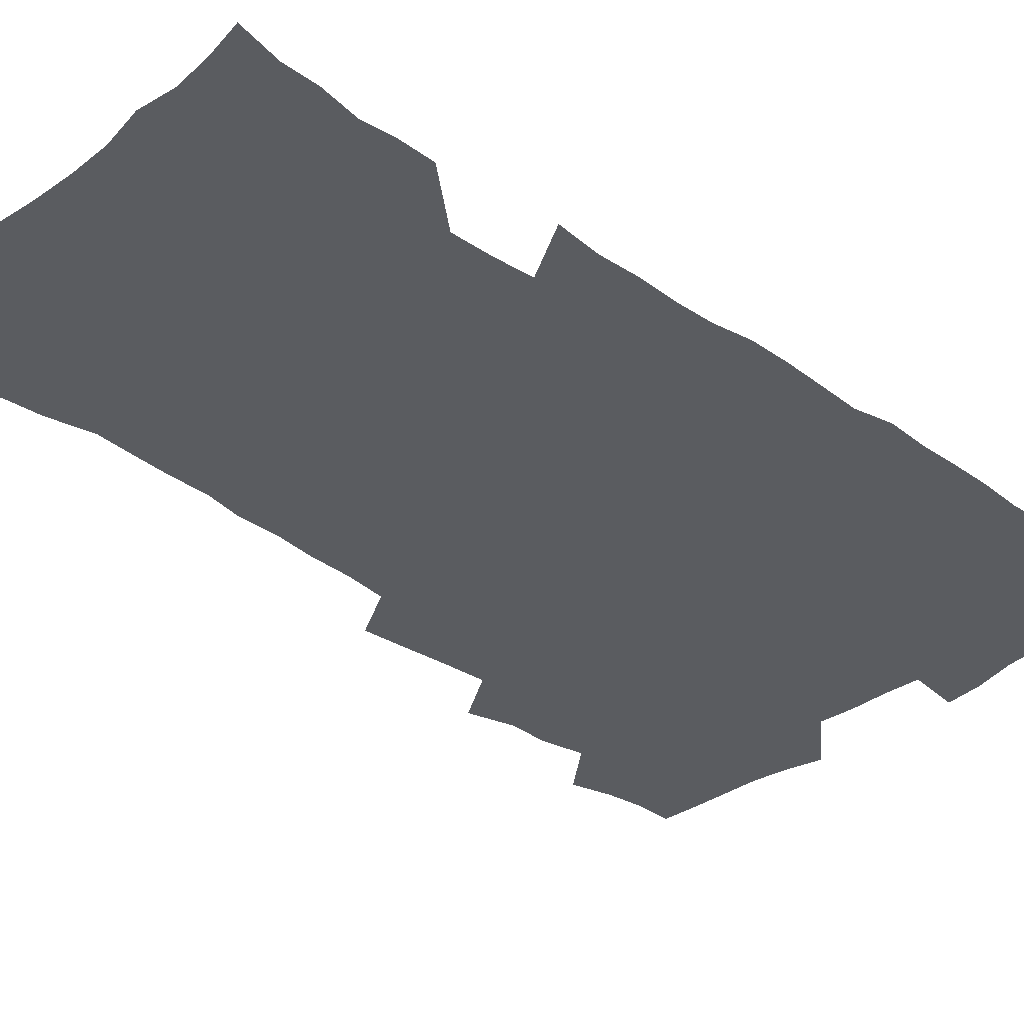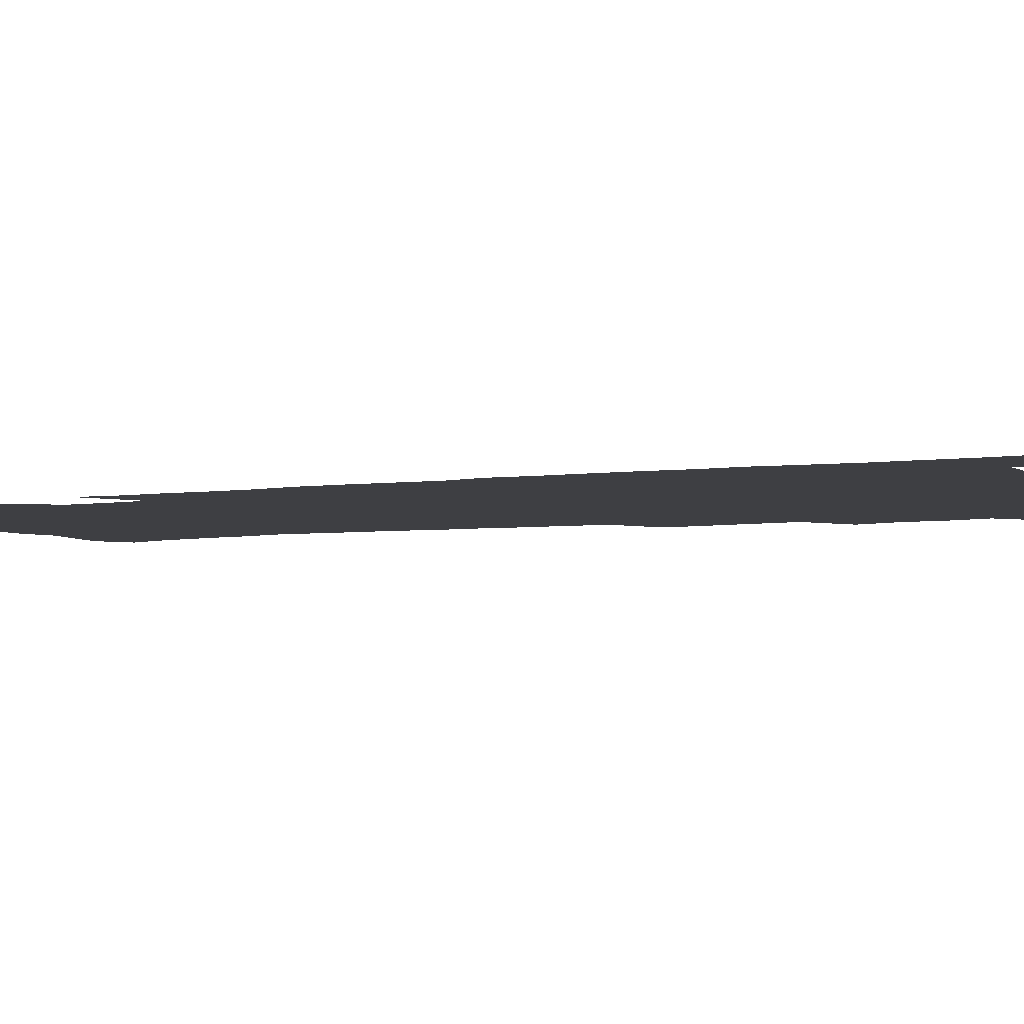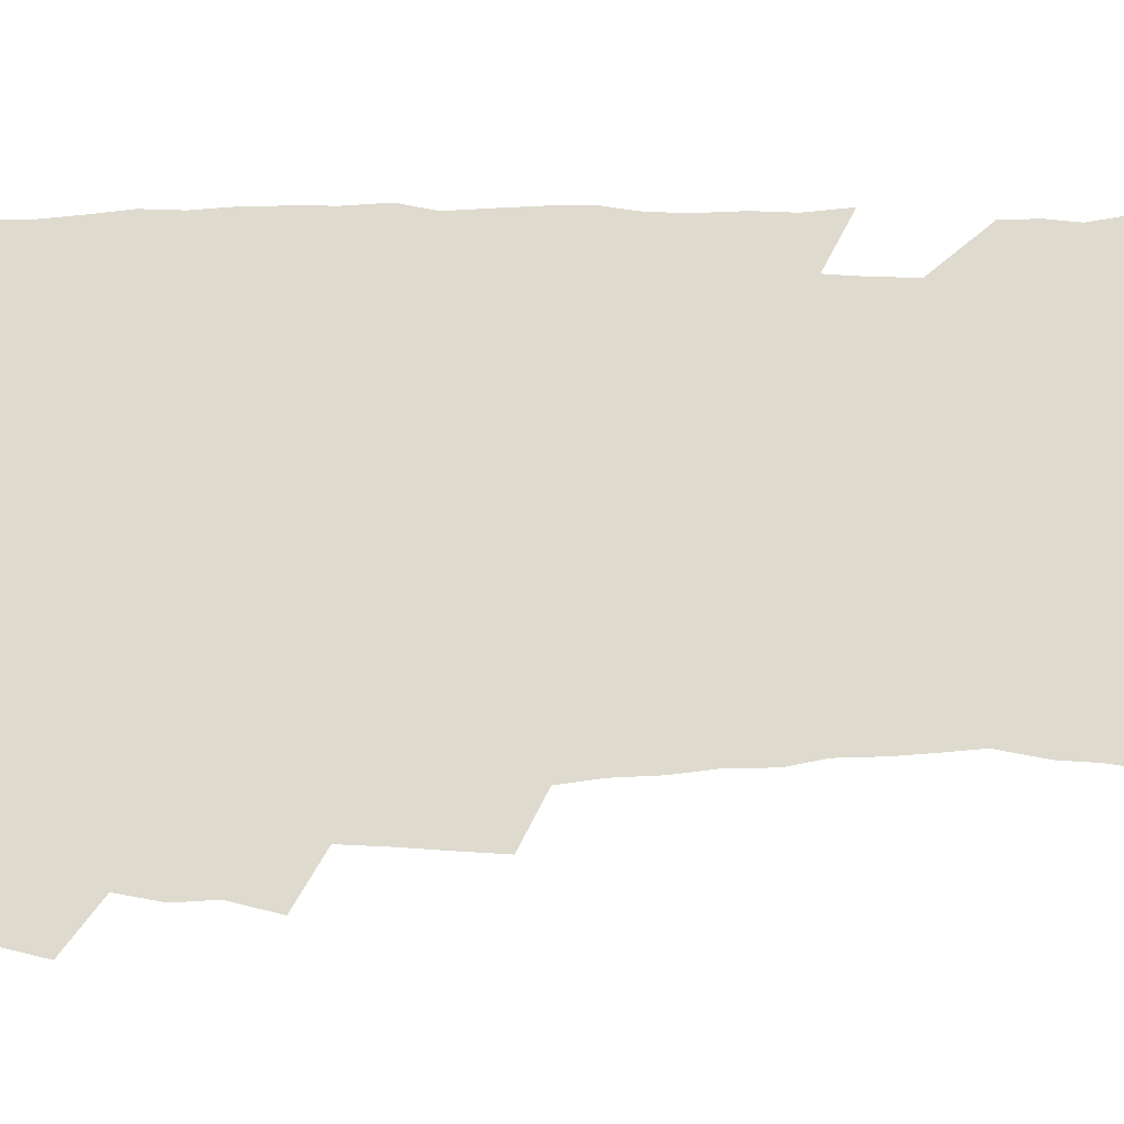
<metadata>
{"format":"obj","ext":"obj","renderer":"f3d","projection":"perspective","resolution":1024,"background":"white","views":[{"elev":-33.8,"azim":46.0,"up":"+Z"},{"elev":-4.3,"azim":116.8,"up":"+Z"},{"elev":71.2,"azim":-90.7,"up":"+Z"}]}
</metadata>
<code>
v 475.2 523.6 0
v 479.2 539.2 0
v 481 554 0
v 480.5 569.1 0
v 487.3 457.7 0
v 492.1 476.2 0
v 491.4 491.7 0
v 494.7 508.5 0
v 495.4 523.8 0
v 497.5 538.9 0
v 496.9 553.9 0
v 495.4 569.9 0
v 504.2 392.8 0
v 505.5 410.5 0
v 506.9 428 0
v 508 445.3 0
v 509.3 462.1 0
v 510.4 478.2 0
v 511.2 493.9 0
v 510.7 508.8 0
v 514 524.4 0
v 513.2 539 0
v 512.2 554 0
v 510.4 570.3 0
v 519.5 181 0
v 524.5 195.3 0
v 527 208.5 0
v 529.3 222.6 0
v 530.4 236.8 0
v 534.1 255 0
v 533 269 0
v 532 284.2 0
v 531.7 301.2 0
v 529.1 315.5 0
v 529 333 0
v 527.2 348.6 0
v 526.6 366.1 0
v 524.5 382.1 0
v 525.3 399.9 0
v 526.5 417.1 0
v 526.3 432.9 0
v 527.6 449.4 0
v 527.2 464.4 0
v 528.8 480.3 0
v 529.6 495.2 0
v 528.4 509.8 0
v 529 524.4 0
v 528.3 539.2 0
v 527 554.5 0
v 525.2 570.6 0
v 532.8 172.3 0
v 540.2 188.9 0
v 541.5 201.5 0
v 544.1 216.2 0
v 548.8 234.5 0
v 549.2 249.1 0
v 549.9 264.5 0
v 548.1 277.8 0
v 547.6 293 0
v 547.6 309.8 0
v 547 325.8 0
v 546.2 341.5 0
v 544.2 356.1 0
v 545 373.7 0
v 542.8 388.1 0
v 542.6 404.1 0
v 543.2 420.4 0
v 542.8 435.5 0
v 543.1 450.9 0
v 544.3 466.5 0
v 543.9 480.9 0
v 545 495.9 0
v 546.1 510.2 0
v 545.1 524.3 0
v 543.3 539.7 0
v 541.3 556.3 0
v 539.4 572.8 0
v 547.8 174.6 0
v 553.2 190 0
v 557.9 207 0
v 562.2 225.2 0
v 563.3 240.3 0
v 565 257 0
v 564.7 271.3 0
v 563.8 285.4 0
v 562.2 299 0
v 561.9 314.8 0
v 561.6 330.8 0
v 560.2 345.1 0
v 560.6 362.2 0
v 560 377.3 0
v 558.5 391.4 0
v 558.3 407 0
v 558.7 422.6 0
v 559.3 438.1 0
v 559.7 453.2 0
v 559.6 467.6 0
v 560 482.3 0
v 560.2 496.5 0
v 560.3 510.5 0
v 559.6 524.6 0
v 558.5 539.5 0
v 557.2 554.9 0
v 553.2 576.3 0
v 565.3 177.7 0
v 569.6 193.6 0
v 574.8 213.6 0
v 577 230.2 0
v 577.4 244.7 0
v 577.8 259.8 0
v 577.5 273.9 0
v 577.1 288.8 0
v 575.6 302.1 0
v 576.5 320.1 0
v 575.7 334.4 0
v 574.3 348.1 0
v 575.2 365.6 0
v 573.6 379 0
v 574.9 395.9 0
v 574.6 410.4 0
v 574.1 424.5 0
v 574.2 439.5 0
v 574.5 454.2 0
v 573.4 467.9 0
v 574.3 482.7 0
v 574.8 497 0
v 574.4 510.9 0
v 573.6 525.3 0
v 573.6 539 0
v 572 554.5 0
v 578.6 173.1 0
v 585.2 196.4 0
v 588.6 215.3 0
v 589.6 230.9 0
v 590.2 246.3 0
v 590.4 261.1 0
v 590.7 277 0
v 590 290.7 0
v 589.4 305.4 0
v 589.5 321.3 0
v 589.1 336.3 0
v 589 352 0
v 588.9 367.3 0
v 588.8 382.3 0
v 588.6 396.8 0
v 588 410.4 0
v 588.6 426.2 0
v 588 439.9 0
v 588.6 454.9 0
v 588.3 468.9 0
v 588.5 483 0
v 588.8 497.1 0
v 588.8 511.1 0
v 588.3 525.3 0
v 587.6 539.7 0
v 586.3 555.7 0
v 594.5 171.9 0
v 599 194 0
v 602.6 218.4 0
v 603.3 234 0
v 603.6 248.9 0
v 603.5 263 0
v 603.5 277.6 0
v 603.5 293.4 0
v 603.4 309.1 0
v 602.9 323 0
v 603 339.1 0
v 602.9 354.1 0
v 602.7 368.8 0
v 602.5 383.2 0
v 602.4 397.8 0
v 602.5 412.4 0
v 602.6 427 0
v 603 441.9 0
v 602.8 455.5 0
v 602.9 469.8 0
v 603 483.5 0
v 602.7 497.3 0
v 603 511.3 0
v 602.6 525.5 0
v 601.9 540.5 0
v 601.3 555.6 0
v 611.8 173.5 0
v 614.1 195.4 0
v 615.7 217.6 0
v 616.1 233.7 0
v 616.2 249.3 0
v 616.1 262.1 0
v 616.5 279.8 0
v 616.4 293.5 0
v 616.3 308.8 0
v 616.2 324.2 0
v 616.3 340.7 0
v 616.2 354.7 0
v 616 368.9 0
v 615.9 382.8 0
v 616 397.7 0
v 616.1 411.6 0
v 616.3 427 0
v 616.5 441.5 0
v 616.6 455.5 0
v 616.7 469.7 0
v 616.7 483.7 0
v 617.1 497.6 0
v 617 511.5 0
v 617.1 525.4 0
v 616.8 539.8 0
v 615.9 556.4 0
v 613.1 577.3 0
v 628.8 174.3 0
v 628.9 197.1 0
v 629 216.8 0
v 629 233.6 0
v 629.1 248.5 0
v 629.3 264.8 0
v 629.3 279.8 0
v 629.3 294 0
v 629.3 308.3 0
v 629.4 322.6 0
v 629.3 339.7 0
v 629.3 354.7 0
v 629.4 369 0
v 629.5 384.1 0
v 629.6 397.7 0
v 629.8 412.2 0
v 630.1 426.5 0
v 630.1 441.4 0
v 630.4 455.1 0
v 630.3 469.9 0
v 630.6 483.4 0
v 630.8 497.4 0
v 631.2 511.4 0
v 631.3 525.6 0
v 631.1 540.3 0
v 630.7 555.5 0
v 628.2 575.7 0
v 645.3 174.1 0
v 643.4 197 0
v 642.5 215.9 0
v 642.3 231.6 0
v 641.9 248 0
v 642.3 262.7 0
v 642 278.9 0
v 642 294 0
v 642.5 307.5 0
v 642.4 325 0
v 642.5 339.3 0
v 642.6 353.8 0
v 642.9 368.1 0
v 643 382.9 0
v 643.2 397.3 0
v 643.2 412.1 0
v 644 425.4 0
v 643.8 440.7 0
v 644.3 454.7 0
v 644.1 469.5 0
v 644.3 483.4 0
v 645.1 497.2 0
v 645.3 511.3 0
v 645.8 525.3 0
v 646.1 539.4 0
v 645.6 554.8 0
v 644.8 571.6 0
v 661.8 171.3 0
v 658.2 194.9 0
v 656.2 214.2 0
v 655.7 229.8 0
v 656.2 243.7 0
v 655.1 261.4 0
v 655.2 276.4 0
v 655.4 291.5 0
v 655.6 307 0
v 656 321.9 0
v 656.2 336.9 0
v 656.6 351.5 0
v 656.5 366.7 0
v 656.7 381.5 0
v 657 396 0
v 657.3 410.6 0
v 657.7 424.9 0
v 659.5 438.2 0
v 658.6 454 0
v 659.3 467.9 0
v 659 482.6 0
v 659 497 0
v 658.9 511 0
v 660.5 525.1 0
v 660.2 539.5 0
v 660.3 554.3 0
v 660.1 570.1 0
v 676.6 173.1 0
v 674.1 190.5 0
v 670.8 210.7 0
v 670 226.3 0
v 669 242.6 0
v 668.8 257.4 0
v 668.6 272.7 0
v 668.9 288.2 0
v 670 302.7 0
v 669.8 318.8 0
v 671.7 332.1 0
v 670.8 348.7 0
v 671.2 363.4 0
v 671.6 378.3 0
v 672.7 392.5 0
v 672.2 408.1 0
v 672.1 423.3 0
v 673.2 437.5 0
v 672.8 452.8 0
v 673.5 467.1 0
v 673.3 482 0
v 673.6 496.3 0
v 676.2 510.6 0
v 675.6 525.1 0
v 674.9 539.8 0
v 675 554.4 0
v 675 570 0
v 674.8 587 0
v 691.7 171.9 0
v 687.6 190.8 0
v 685.6 207.1 0
v 685.3 221.5 0
v 683.5 238.1 0
v 682.2 253.6 0
v 682.9 266.7 0
v 683.4 282.5 0
v 684.6 298.1 0
v 684.7 314.1 0
v 685.3 329.3 0
v 685.7 344.6 0
v 686.4 359.4 0
v 686.9 374.4 0
v 688.5 388.7 0
v 688.2 404.5 0
v 688.2 419.8 0
v 689.3 434.6 0
v 688.8 450.2 0
v 688.7 465.2 0
v 690.4 479.6 0
v 689.7 494.9 0
v 691.3 509.5 0
v 690.2 525.2 0
v 690 539.8 0
v 689.5 554.2 0
v 690.1 569.2 0
v 690.6 584.6 0
v 706.9 169.2 0
v 703.3 186.7 0
v 703.3 200.5 0
v 700.7 216.6 0
v 702.2 229.2 0
v 702 243.3 0
v 706.7 286.2 0
v 705.1 303.9 0
v 705.9 319.3 0
v 705.4 335.7 0
v 705.9 351.2 0
v 708.4 365.6 0
v 708.4 381.3 0
v 707.8 397.7 0
v 707 414.2 0
v 710 428.5 0
v 709.1 444.9 0
v 709.4 460.5 0
v 709.3 476.2 0
v 708.2 492.2 0
v 708.9 507.3 0
v 707.1 523.7 0
v 705.6 539.6 0
v 705.8 554.6 0
v 705.6 569.5 0
v 706.4 585.4 0
f 8 9 1
f 1 9 2
f 9 10 2
f 2 10 3
f 10 11 3
f 3 11 4
f 11 12 4
f 16 17 5
f 5 17 6
f 17 18 6
f 6 18 7
f 18 19 7
f 7 19 8
f 19 20 8
f 8 20 9
f 20 21 9
f 9 21 10
f 21 22 10
f 10 22 11
f 22 23 11
f 11 23 12
f 23 24 12
f 38 39 13
f 13 39 14
f 39 40 14
f 14 40 15
f 40 41 15
f 15 41 16
f 41 42 16
f 16 42 17
f 42 43 17
f 17 43 18
f 43 44 18
f 18 44 19
f 44 45 19
f 19 45 20
f 45 46 20
f 20 46 21
f 46 47 21
f 21 47 22
f 47 48 22
f 22 48 23
f 48 49 23
f 23 49 24
f 49 50 24
f 51 52 25
f 25 52 26
f 52 53 26
f 26 53 27
f 53 54 27
f 27 54 28
f 54 55 28
f 28 55 29
f 55 56 29
f 29 56 30
f 56 57 30
f 30 57 31
f 57 58 31
f 31 58 32
f 58 59 32
f 32 59 33
f 59 60 33
f 33 60 34
f 60 61 34
f 34 61 35
f 61 62 35
f 35 62 36
f 62 63 36
f 36 63 37
f 63 64 37
f 37 64 38
f 64 65 38
f 38 65 39
f 65 66 39
f 39 66 40
f 66 67 40
f 40 67 41
f 67 68 41
f 41 68 42
f 68 69 42
f 42 69 43
f 69 70 43
f 43 70 44
f 70 71 44
f 44 71 45
f 71 72 45
f 45 72 46
f 72 73 46
f 46 73 47
f 73 74 47
f 47 74 48
f 74 75 48
f 48 75 49
f 75 76 49
f 49 76 50
f 76 77 50
f 51 78 52
f 78 79 52
f 52 79 53
f 79 80 53
f 53 80 54
f 80 81 54
f 54 81 55
f 81 82 55
f 55 82 56
f 82 83 56
f 56 83 57
f 83 84 57
f 57 84 58
f 84 85 58
f 58 85 59
f 85 86 59
f 59 86 60
f 86 87 60
f 60 87 61
f 87 88 61
f 61 88 62
f 88 89 62
f 62 89 63
f 89 90 63
f 63 90 64
f 90 91 64
f 64 91 65
f 91 92 65
f 65 92 66
f 92 93 66
f 66 93 67
f 93 94 67
f 67 94 68
f 94 95 68
f 68 95 69
f 95 96 69
f 69 96 70
f 96 97 70
f 70 97 71
f 97 98 71
f 71 98 72
f 98 99 72
f 72 99 73
f 99 100 73
f 73 100 74
f 100 101 74
f 74 101 75
f 101 102 75
f 75 102 76
f 102 103 76
f 76 103 77
f 103 104 77
f 78 105 79
f 105 106 79
f 79 106 80
f 106 107 80
f 80 107 81
f 107 108 81
f 81 108 82
f 108 109 82
f 82 109 83
f 109 110 83
f 83 110 84
f 110 111 84
f 84 111 85
f 111 112 85
f 85 112 86
f 112 113 86
f 86 113 87
f 113 114 87
f 87 114 88
f 114 115 88
f 88 115 89
f 115 116 89
f 89 116 90
f 116 117 90
f 90 117 91
f 117 118 91
f 91 118 92
f 118 119 92
f 92 119 93
f 119 120 93
f 93 120 94
f 120 121 94
f 94 121 95
f 121 122 95
f 95 122 96
f 122 123 96
f 96 123 97
f 123 124 97
f 97 124 98
f 124 125 98
f 98 125 99
f 125 126 99
f 99 126 100
f 126 127 100
f 100 127 101
f 127 128 101
f 101 128 102
f 128 129 102
f 102 129 103
f 129 130 103
f 103 130 104
f 105 131 106
f 131 132 106
f 106 132 107
f 132 133 107
f 107 133 108
f 133 134 108
f 108 134 109
f 134 135 109
f 109 135 110
f 135 136 110
f 110 136 111
f 136 137 111
f 111 137 112
f 137 138 112
f 112 138 113
f 138 139 113
f 113 139 114
f 139 140 114
f 114 140 115
f 140 141 115
f 115 141 116
f 141 142 116
f 116 142 117
f 142 143 117
f 117 143 118
f 143 144 118
f 118 144 119
f 144 145 119
f 119 145 120
f 145 146 120
f 120 146 121
f 146 147 121
f 121 147 122
f 147 148 122
f 122 148 123
f 148 149 123
f 123 149 124
f 149 150 124
f 124 150 125
f 150 151 125
f 125 151 126
f 151 152 126
f 126 152 127
f 152 153 127
f 127 153 128
f 153 154 128
f 128 154 129
f 154 155 129
f 129 155 130
f 155 156 130
f 131 157 132
f 157 158 132
f 132 158 133
f 158 159 133
f 133 159 134
f 159 160 134
f 134 160 135
f 160 161 135
f 135 161 136
f 161 162 136
f 136 162 137
f 162 163 137
f 137 163 138
f 163 164 138
f 138 164 139
f 164 165 139
f 139 165 140
f 165 166 140
f 140 166 141
f 166 167 141
f 141 167 142
f 167 168 142
f 142 168 143
f 168 169 143
f 143 169 144
f 169 170 144
f 144 170 145
f 170 171 145
f 145 171 146
f 171 172 146
f 146 172 147
f 172 173 147
f 147 173 148
f 173 174 148
f 148 174 149
f 174 175 149
f 149 175 150
f 175 176 150
f 150 176 151
f 176 177 151
f 151 177 152
f 177 178 152
f 152 178 153
f 178 179 153
f 153 179 154
f 179 180 154
f 154 180 155
f 180 181 155
f 155 181 156
f 181 182 156
f 157 183 158
f 183 184 158
f 158 184 159
f 184 185 159
f 159 185 160
f 185 186 160
f 160 186 161
f 186 187 161
f 161 187 162
f 187 188 162
f 162 188 163
f 188 189 163
f 163 189 164
f 189 190 164
f 164 190 165
f 190 191 165
f 165 191 166
f 191 192 166
f 166 192 167
f 192 193 167
f 167 193 168
f 193 194 168
f 168 194 169
f 194 195 169
f 169 195 170
f 195 196 170
f 170 196 171
f 196 197 171
f 171 197 172
f 197 198 172
f 172 198 173
f 198 199 173
f 173 199 174
f 199 200 174
f 174 200 175
f 200 201 175
f 175 201 176
f 201 202 176
f 176 202 177
f 202 203 177
f 177 203 178
f 203 204 178
f 178 204 179
f 204 205 179
f 179 205 180
f 205 206 180
f 180 206 181
f 206 207 181
f 181 207 182
f 207 208 182
f 183 210 184
f 210 211 184
f 184 211 185
f 211 212 185
f 185 212 186
f 212 213 186
f 186 213 187
f 213 214 187
f 187 214 188
f 214 215 188
f 188 215 189
f 215 216 189
f 189 216 190
f 216 217 190
f 190 217 191
f 217 218 191
f 191 218 192
f 218 219 192
f 192 219 193
f 219 220 193
f 193 220 194
f 220 221 194
f 194 221 195
f 221 222 195
f 195 222 196
f 222 223 196
f 196 223 197
f 223 224 197
f 197 224 198
f 224 225 198
f 198 225 199
f 225 226 199
f 199 226 200
f 226 227 200
f 200 227 201
f 227 228 201
f 201 228 202
f 228 229 202
f 202 229 203
f 229 230 203
f 203 230 204
f 230 231 204
f 204 231 205
f 231 232 205
f 205 232 206
f 232 233 206
f 206 233 207
f 233 234 207
f 207 234 208
f 234 235 208
f 208 235 209
f 235 236 209
f 210 237 211
f 237 238 211
f 211 238 212
f 238 239 212
f 212 239 213
f 239 240 213
f 213 240 214
f 240 241 214
f 214 241 215
f 241 242 215
f 215 242 216
f 242 243 216
f 216 243 217
f 243 244 217
f 217 244 218
f 244 245 218
f 218 245 219
f 245 246 219
f 219 246 220
f 246 247 220
f 220 247 221
f 247 248 221
f 221 248 222
f 248 249 222
f 222 249 223
f 249 250 223
f 223 250 224
f 250 251 224
f 224 251 225
f 251 252 225
f 225 252 226
f 252 253 226
f 226 253 227
f 253 254 227
f 227 254 228
f 254 255 228
f 228 255 229
f 255 256 229
f 229 256 230
f 256 257 230
f 230 257 231
f 257 258 231
f 231 258 232
f 258 259 232
f 232 259 233
f 259 260 233
f 233 260 234
f 260 261 234
f 234 261 235
f 261 262 235
f 235 262 236
f 262 263 236
f 237 264 238
f 264 265 238
f 238 265 239
f 265 266 239
f 239 266 240
f 266 267 240
f 240 267 241
f 267 268 241
f 241 268 242
f 268 269 242
f 242 269 243
f 269 270 243
f 243 270 244
f 270 271 244
f 244 271 245
f 271 272 245
f 245 272 246
f 272 273 246
f 246 273 247
f 273 274 247
f 247 274 248
f 274 275 248
f 248 275 249
f 275 276 249
f 249 276 250
f 276 277 250
f 250 277 251
f 277 278 251
f 251 278 252
f 278 279 252
f 252 279 253
f 279 280 253
f 253 280 254
f 280 281 254
f 254 281 255
f 281 282 255
f 255 282 256
f 282 283 256
f 256 283 257
f 283 284 257
f 257 284 258
f 284 285 258
f 258 285 259
f 285 286 259
f 259 286 260
f 286 287 260
f 260 287 261
f 287 288 261
f 261 288 262
f 288 289 262
f 262 289 263
f 289 290 263
f 264 291 265
f 291 292 265
f 265 292 266
f 292 293 266
f 266 293 267
f 293 294 267
f 267 294 268
f 294 295 268
f 268 295 269
f 295 296 269
f 269 296 270
f 296 297 270
f 270 297 271
f 297 298 271
f 271 298 272
f 298 299 272
f 272 299 273
f 299 300 273
f 273 300 274
f 300 301 274
f 274 301 275
f 301 302 275
f 275 302 276
f 302 303 276
f 276 303 277
f 303 304 277
f 277 304 278
f 304 305 278
f 278 305 279
f 305 306 279
f 279 306 280
f 306 307 280
f 280 307 281
f 307 308 281
f 281 308 282
f 308 309 282
f 282 309 283
f 309 310 283
f 283 310 284
f 310 311 284
f 284 311 285
f 311 312 285
f 285 312 286
f 312 313 286
f 286 313 287
f 313 314 287
f 287 314 288
f 314 315 288
f 288 315 289
f 315 316 289
f 289 316 290
f 316 317 290
f 291 319 292
f 319 320 292
f 292 320 293
f 320 321 293
f 293 321 294
f 321 322 294
f 294 322 295
f 322 323 295
f 295 323 296
f 323 324 296
f 296 324 297
f 324 325 297
f 297 325 298
f 325 326 298
f 298 326 299
f 326 327 299
f 299 327 300
f 327 328 300
f 300 328 301
f 328 329 301
f 301 329 302
f 329 330 302
f 302 330 303
f 330 331 303
f 303 331 304
f 331 332 304
f 304 332 305
f 332 333 305
f 305 333 306
f 333 334 306
f 306 334 307
f 334 335 307
f 307 335 308
f 335 336 308
f 308 336 309
f 336 337 309
f 309 337 310
f 337 338 310
f 310 338 311
f 338 339 311
f 311 339 312
f 339 340 312
f 312 340 313
f 340 341 313
f 313 341 314
f 341 342 314
f 314 342 315
f 342 343 315
f 315 343 316
f 343 344 316
f 316 344 317
f 344 345 317
f 317 345 318
f 345 346 318
f 319 347 320
f 347 348 320
f 320 348 321
f 348 349 321
f 321 349 322
f 349 350 322
f 322 350 323
f 350 351 323
f 323 351 324
f 351 352 324
f 324 352 325
f 327 353 328
f 353 354 328
f 328 354 329
f 354 355 329
f 329 355 330
f 355 356 330
f 330 356 331
f 356 357 331
f 331 357 332
f 357 358 332
f 332 358 333
f 358 359 333
f 333 359 334
f 359 360 334
f 334 360 335
f 360 361 335
f 335 361 336
f 361 362 336
f 336 362 337
f 362 363 337
f 337 363 338
f 363 364 338
f 338 364 339
f 364 365 339
f 339 365 340
f 365 366 340
f 340 366 341
f 366 367 341
f 341 367 342
f 367 368 342
f 342 368 343
f 368 369 343
f 343 369 344
f 369 370 344
f 344 370 345
f 370 371 345
f 345 371 346
f 371 372 346

</code>
